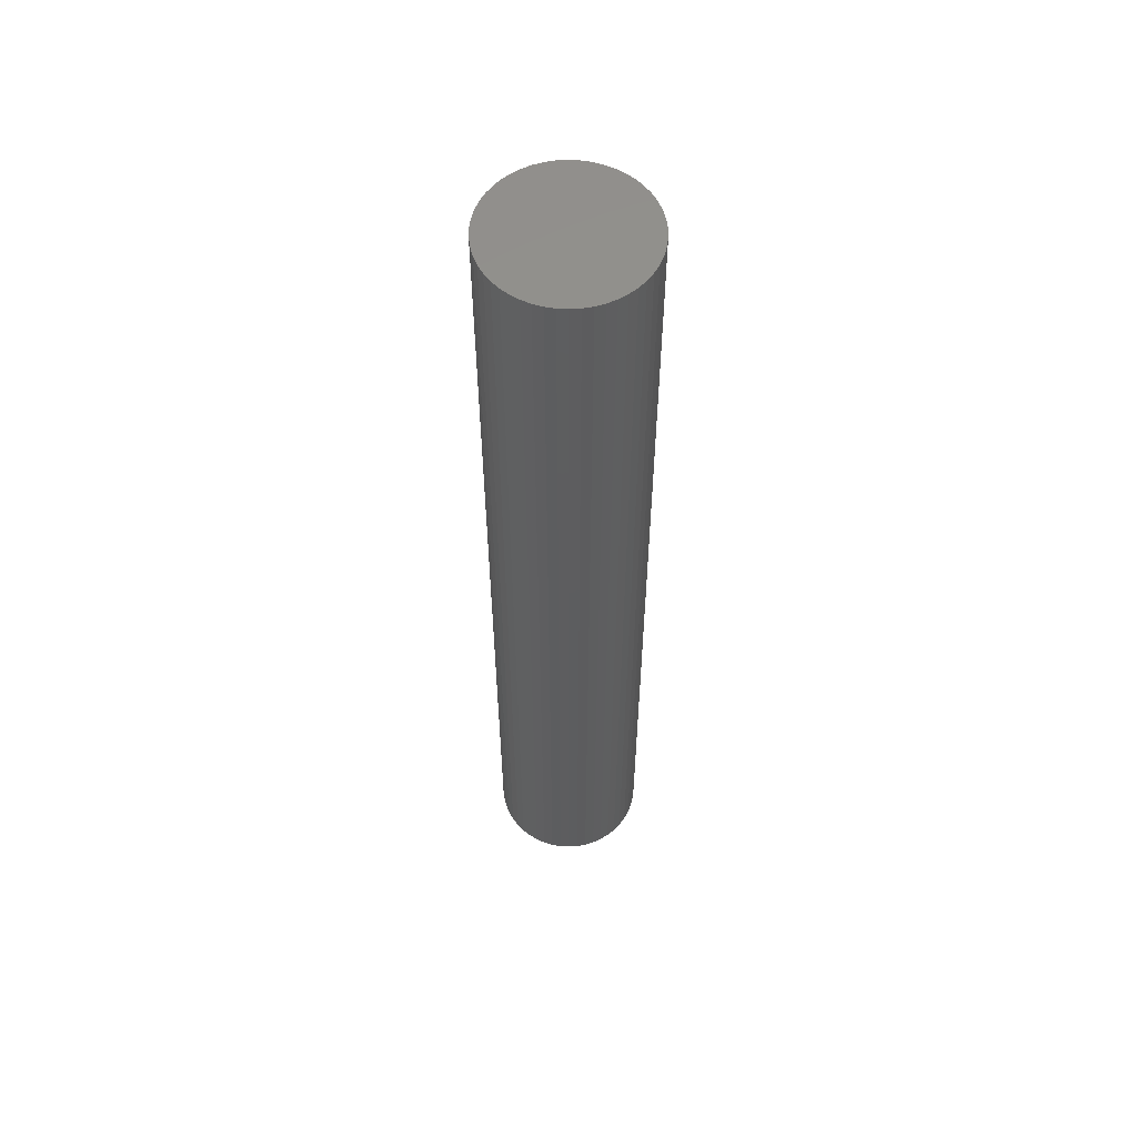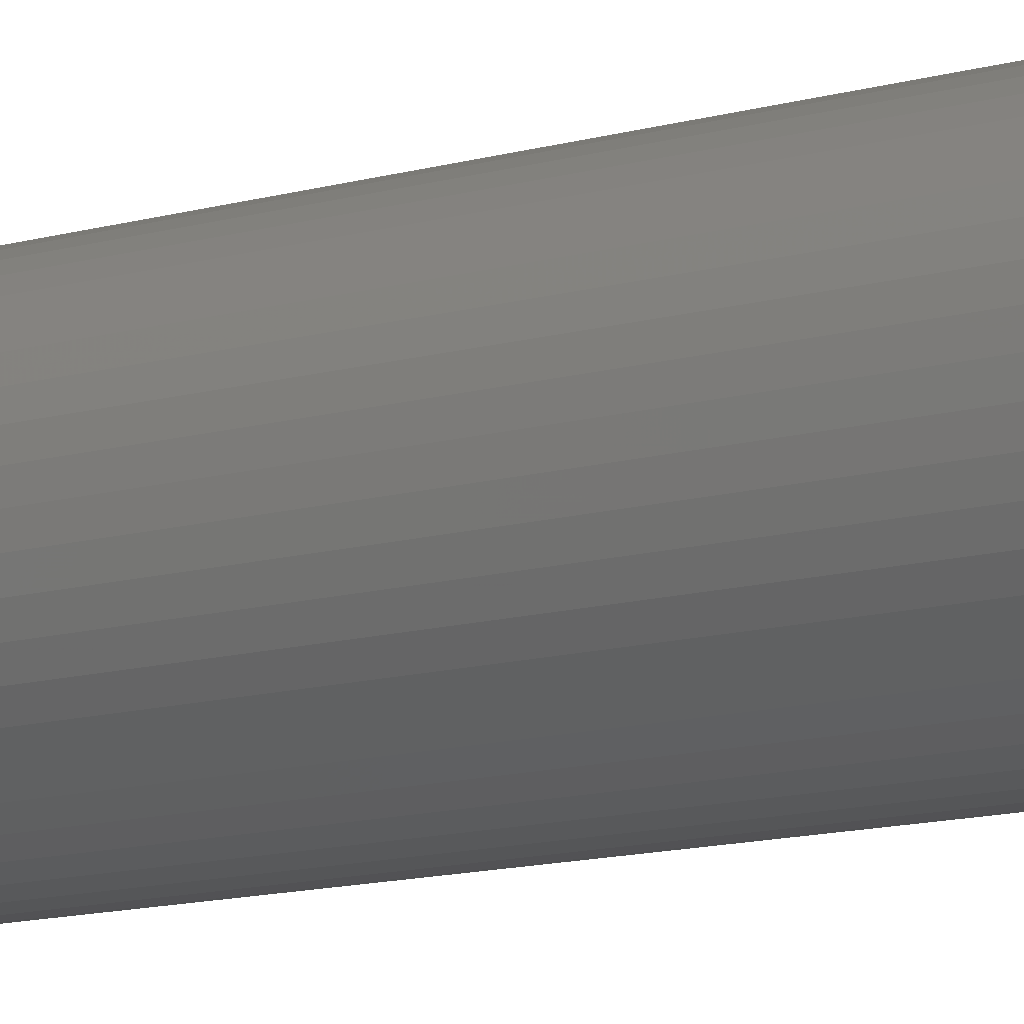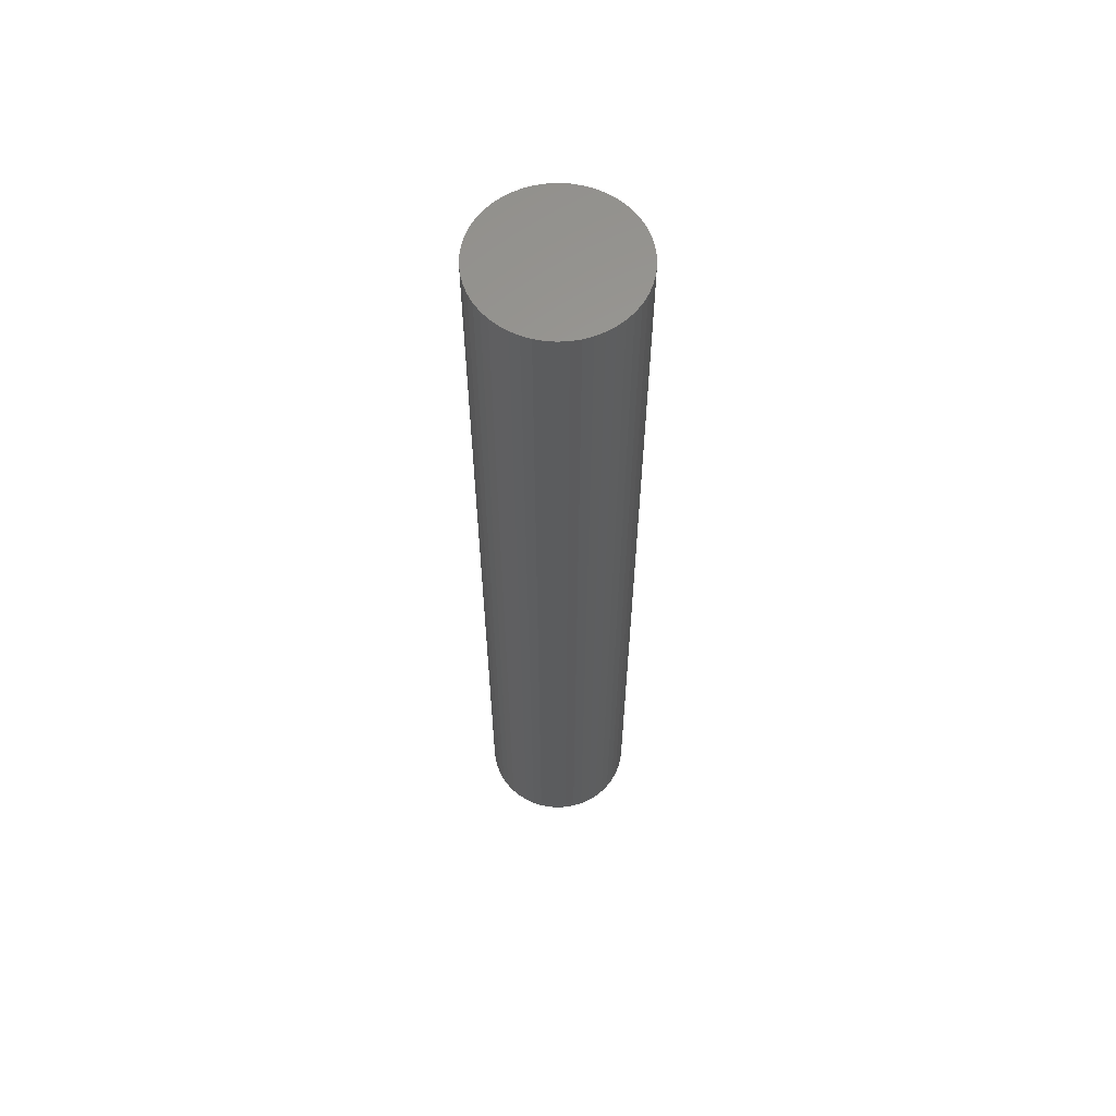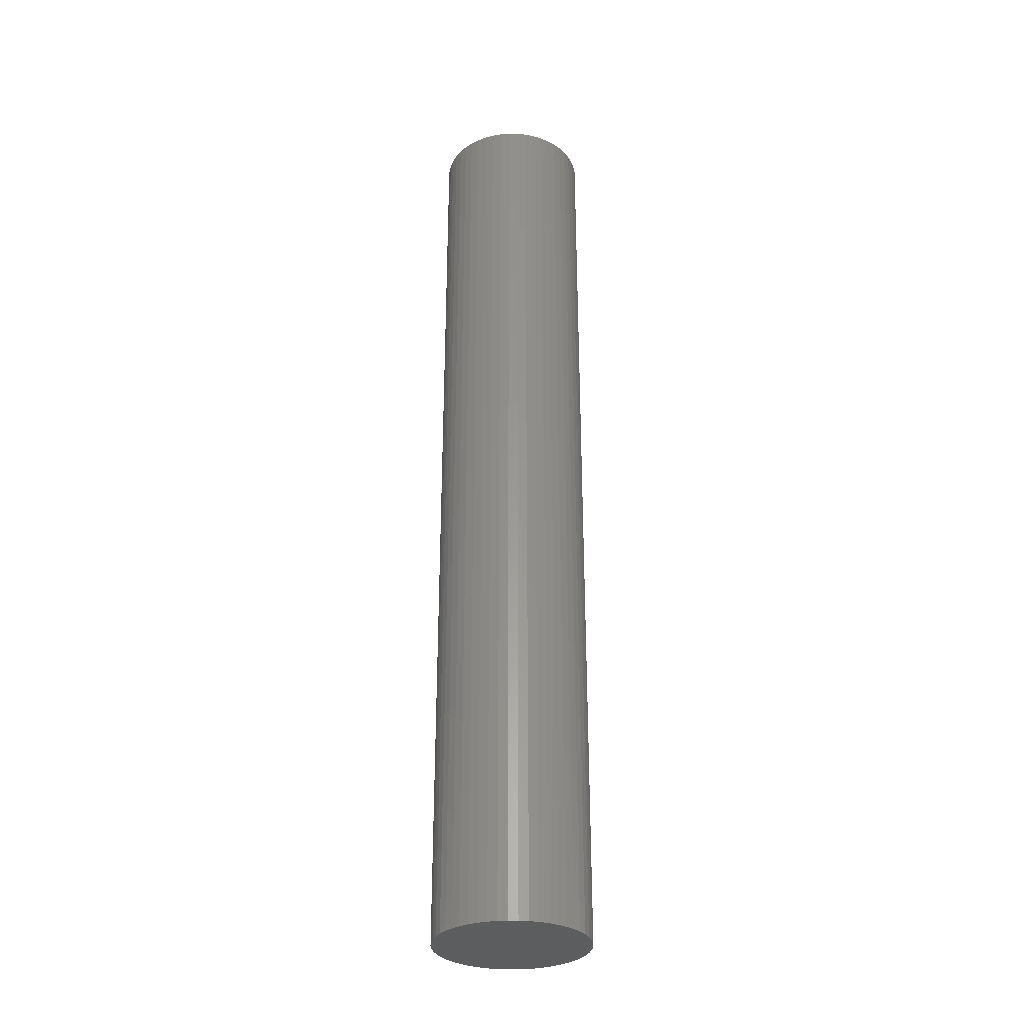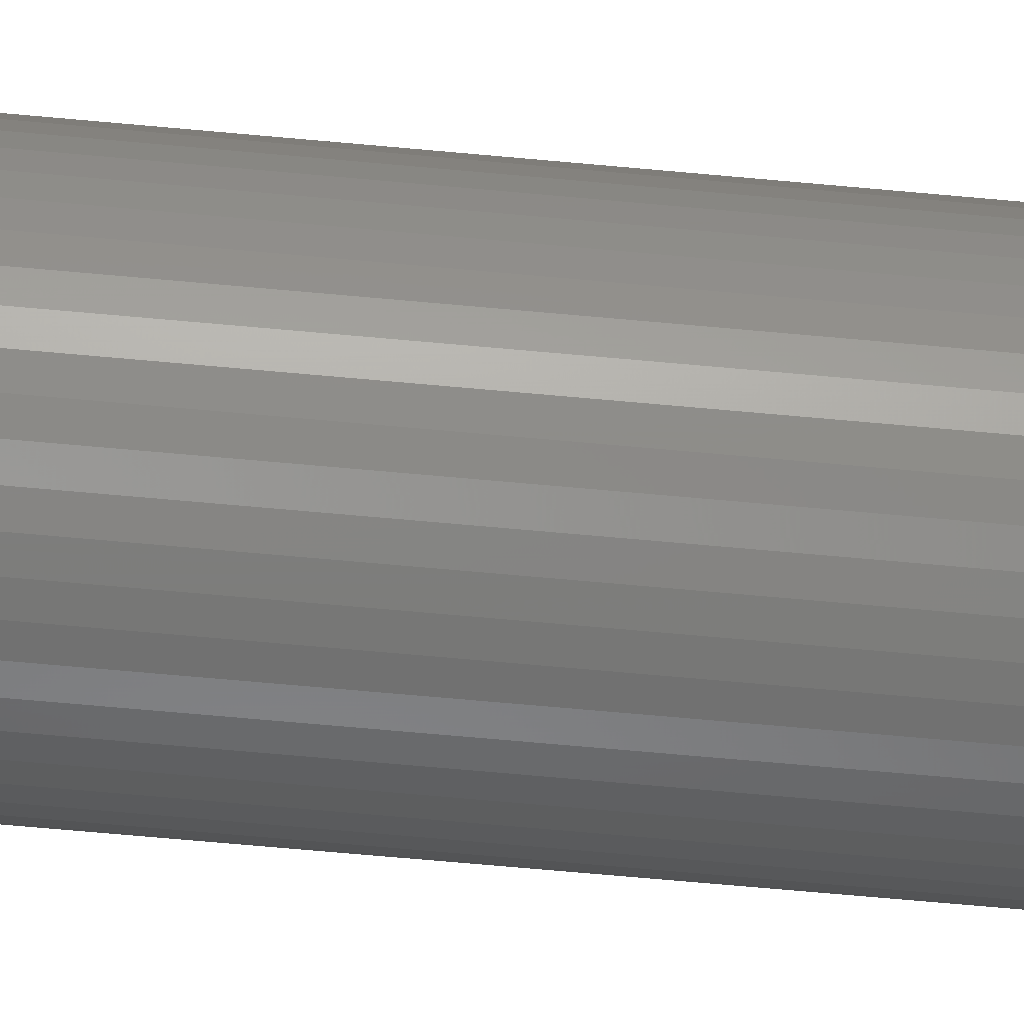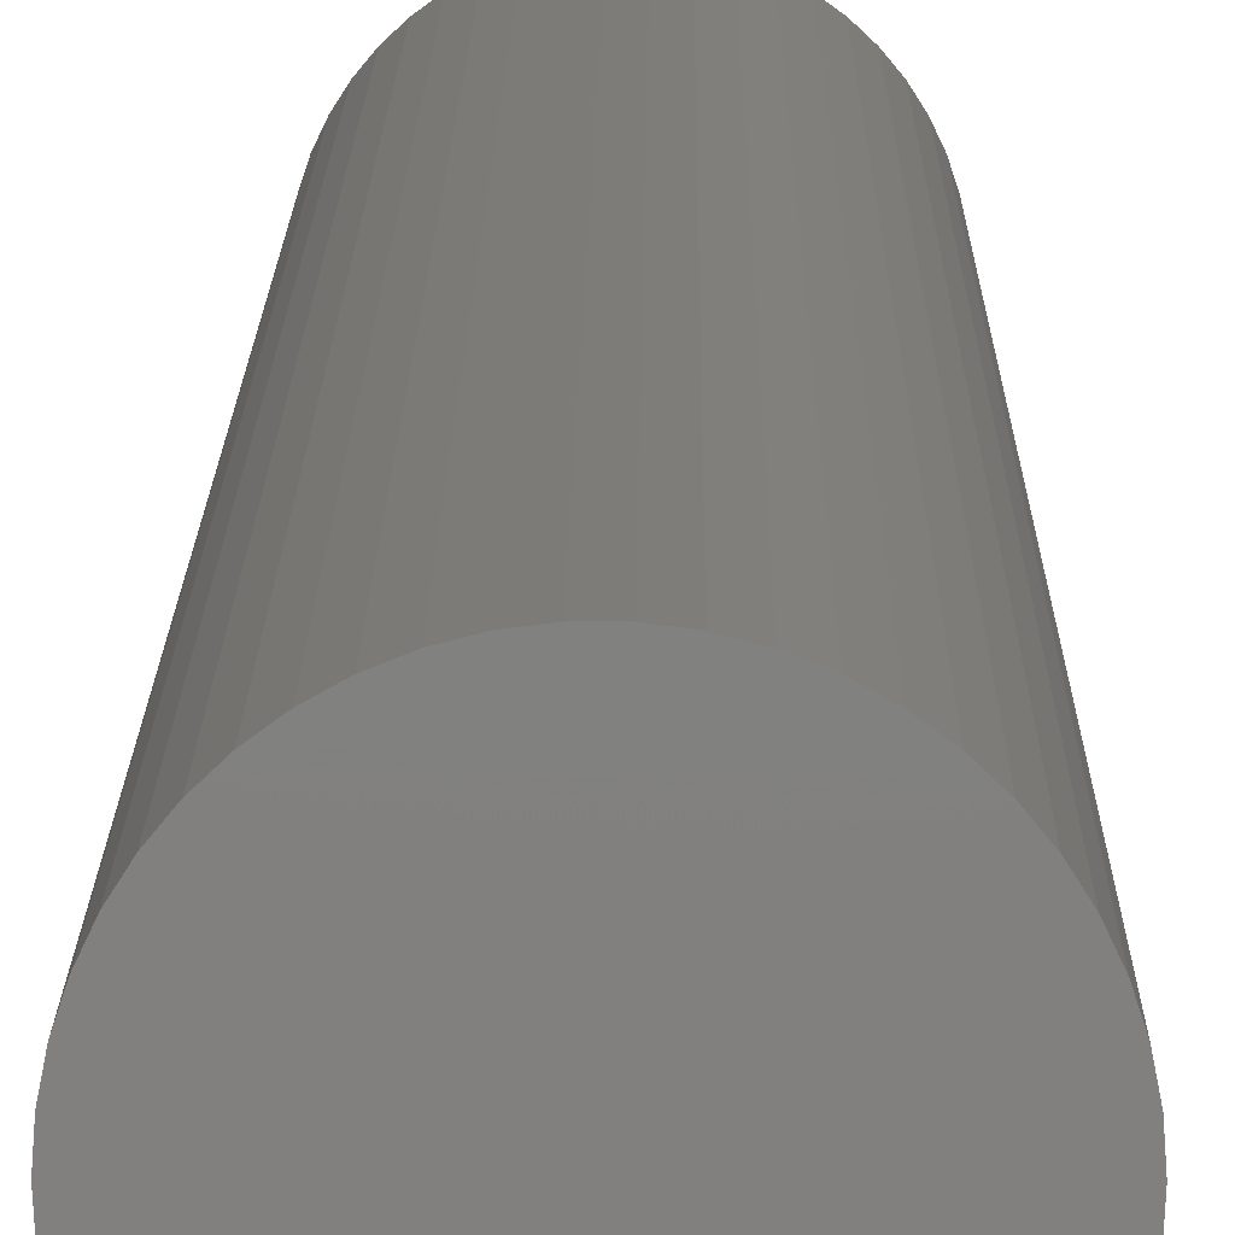
<metadata>
{"format":"stl","ext":"stl","renderer":"f3d","projection":"perspective","resolution":1024,"background":"white","views":[{"elev":57.2,"azim":-68.7,"up":"+Z"},{"elev":-9.4,"azim":131.6,"up":"+Y"},{"elev":61.1,"azim":-67.9,"up":"+Z"},{"elev":-30.9,"azim":-137.6,"up":"+Z"},{"elev":-62.1,"azim":-95.5,"up":"+Y"},{"elev":9.2,"azim":0.3,"up":"+Y"}]}
</metadata>
<code>
# stl→obj: 100 verts, 196 faces
v 4.35 0 27
v 4.316 0.5452 -27
v 4.316 0.5452 27
v 4.35 0 -27
v -4.35 0 -27
v -4.316 0.5452 27
v -4.316 0.5452 -27
v -4.35 0 27
v 0.2731 4.341 -27
v -0.2731 4.341 27
v 0.2731 4.341 27
v -0.2731 4.341 -27
v 4.316 -0.5452 27
v 4.213 1.082 27
v 4.213 -1.082 27
v 4.045 1.601 27
v 4.045 -1.601 27
v 3.812 2.096 27
v 3.812 -2.096 27
v 3.519 2.557 27
v 3.519 -2.557 27
v 3.171 2.978 27
v 3.171 -2.978 27
v 2.773 3.352 27
v 2.773 -3.352 27
v 2.331 3.673 27
v 2.331 -3.673 27
v 1.852 3.936 27
v 1.852 -3.936 27
v 1.344 4.137 27
v 1.344 -4.137 27
v 0.8151 4.273 27
v 0.8151 -4.273 27
v 0.2731 -4.341 27
v -0.2731 -4.341 27
v -0.8151 4.273 27
v -0.8151 -4.273 27
v -1.344 4.137 27
v -1.344 -4.137 27
v -1.852 3.936 27
v -1.852 -3.936 27
v -2.331 3.673 27
v -2.331 -3.673 27
v -2.773 3.352 27
v -2.773 -3.352 27
v -3.171 2.978 27
v -3.171 -2.978 27
v -3.519 2.557 27
v -3.519 -2.557 27
v -3.812 2.096 27
v -3.812 -2.096 27
v -4.045 1.601 27
v -4.045 -1.601 27
v -4.213 1.082 27
v -4.213 -1.082 27
v -4.316 -0.5452 27
v 3.171 2.978 -27
v 2.773 3.352 -27
v 4.316 -0.5452 -27
v 4.213 -1.082 -27
v 4.213 1.082 -27
v 4.045 -1.601 -27
v 4.045 1.601 -27
v 3.812 -2.096 -27
v 3.812 2.096 -27
v 3.519 -2.557 -27
v 3.519 2.557 -27
v 3.171 -2.978 -27
v 2.773 -3.352 -27
v 2.331 -3.673 -27
v 2.331 3.673 -27
v 1.852 -3.936 -27
v 1.852 3.936 -27
v 1.344 -4.137 -27
v 1.344 4.137 -27
v 0.8151 -4.273 -27
v 0.8151 4.273 -27
v 0.2731 -4.341 -27
v -0.2731 -4.341 -27
v -0.8151 -4.273 -27
v -0.8151 4.273 -27
v -1.344 -4.137 -27
v -1.344 4.137 -27
v -1.852 -3.936 -27
v -1.852 3.936 -27
v -2.331 -3.673 -27
v -2.331 3.673 -27
v -2.773 -3.352 -27
v -2.773 3.352 -27
v -3.171 -2.978 -27
v -3.171 2.978 -27
v -3.519 -2.557 -27
v -3.519 2.557 -27
v -3.812 -2.096 -27
v -3.812 2.096 -27
v -4.045 -1.601 -27
v -4.045 1.601 -27
v -4.213 -1.082 -27
v -4.213 1.082 -27
v -4.316 -0.5452 -27
f 1 2 3
f 2 1 4
f 5 6 7
f 6 5 8
f 9 10 11
f 10 9 12
f 3 13 1
f 14 13 3
f 14 15 13
f 16 15 14
f 16 17 15
f 18 17 16
f 18 19 17
f 20 19 18
f 20 21 19
f 22 21 20
f 22 23 21
f 24 23 22
f 24 25 23
f 26 25 24
f 26 27 25
f 28 27 26
f 28 29 27
f 30 29 28
f 30 31 29
f 32 31 30
f 32 33 31
f 11 33 32
f 11 34 33
f 10 34 11
f 10 35 34
f 36 35 10
f 36 37 35
f 38 37 36
f 38 39 37
f 40 39 38
f 40 41 39
f 42 41 40
f 42 43 41
f 44 43 42
f 44 45 43
f 46 45 44
f 46 47 45
f 48 47 46
f 48 49 47
f 50 49 48
f 50 51 49
f 52 51 50
f 52 53 51
f 54 53 52
f 54 55 53
f 6 55 54
f 6 56 55
f 56 6 8
f 57 24 22
f 24 57 58
f 59 2 4
f 60 2 59
f 60 61 2
f 62 61 60
f 62 63 61
f 64 63 62
f 64 65 63
f 66 65 64
f 66 67 65
f 68 67 66
f 68 57 67
f 69 57 68
f 69 58 57
f 70 58 69
f 70 71 58
f 72 71 70
f 72 73 71
f 74 73 72
f 74 75 73
f 76 75 74
f 76 77 75
f 78 77 76
f 78 9 77
f 79 9 78
f 79 12 9
f 80 12 79
f 80 81 12
f 82 81 80
f 82 83 81
f 84 83 82
f 84 85 83
f 86 85 84
f 86 87 85
f 88 87 86
f 88 89 87
f 90 89 88
f 90 91 89
f 92 91 90
f 92 93 91
f 94 93 92
f 94 95 93
f 96 95 94
f 96 97 95
f 98 97 96
f 98 99 97
f 100 99 98
f 100 7 99
f 7 100 5
f 89 46 44
f 46 89 91
f 83 40 38
f 40 83 85
f 18 67 20
f 67 18 65
f 75 32 30
f 32 75 77
f 71 28 26
f 28 71 73
f 97 50 95
f 50 97 52
f 93 46 91
f 46 93 48
f 12 36 10
f 36 12 81
f 19 62 17
f 62 19 64
f 17 60 15
f 60 17 62
f 3 61 14
f 61 3 2
f 16 65 18
f 65 16 63
f 73 30 28
f 30 73 75
f 58 26 24
f 26 58 71
f 99 52 97
f 52 99 54
f 85 42 40
f 42 85 87
f 13 4 1
f 4 13 59
f 90 45 47
f 45 90 88
f 100 8 5
f 8 100 56
f 79 34 35
f 34 79 78
f 14 63 16
f 63 14 61
f 20 57 22
f 57 20 67
f 77 11 32
f 11 77 9
f 95 48 93
f 48 95 50
f 7 54 99
f 54 7 6
f 87 44 42
f 44 87 89
f 81 38 36
f 38 81 83
f 23 66 21
f 66 23 68
f 72 27 29
f 27 72 70
f 69 23 25
f 23 69 68
f 15 59 13
f 59 15 60
f 84 39 41
f 39 84 82
f 90 49 92
f 49 90 47
f 74 29 31
f 29 74 72
f 76 31 33
f 31 76 74
f 78 33 34
f 33 78 76
f 21 64 19
f 64 21 66
f 80 35 37
f 35 80 79
f 86 41 43
f 41 86 84
f 94 53 96
f 53 94 51
f 96 55 98
f 55 96 53
f 98 56 100
f 56 98 55
f 70 25 27
f 25 70 69
f 88 43 45
f 43 88 86
f 82 37 39
f 37 82 80
f 92 51 94
f 51 92 49

</code>
